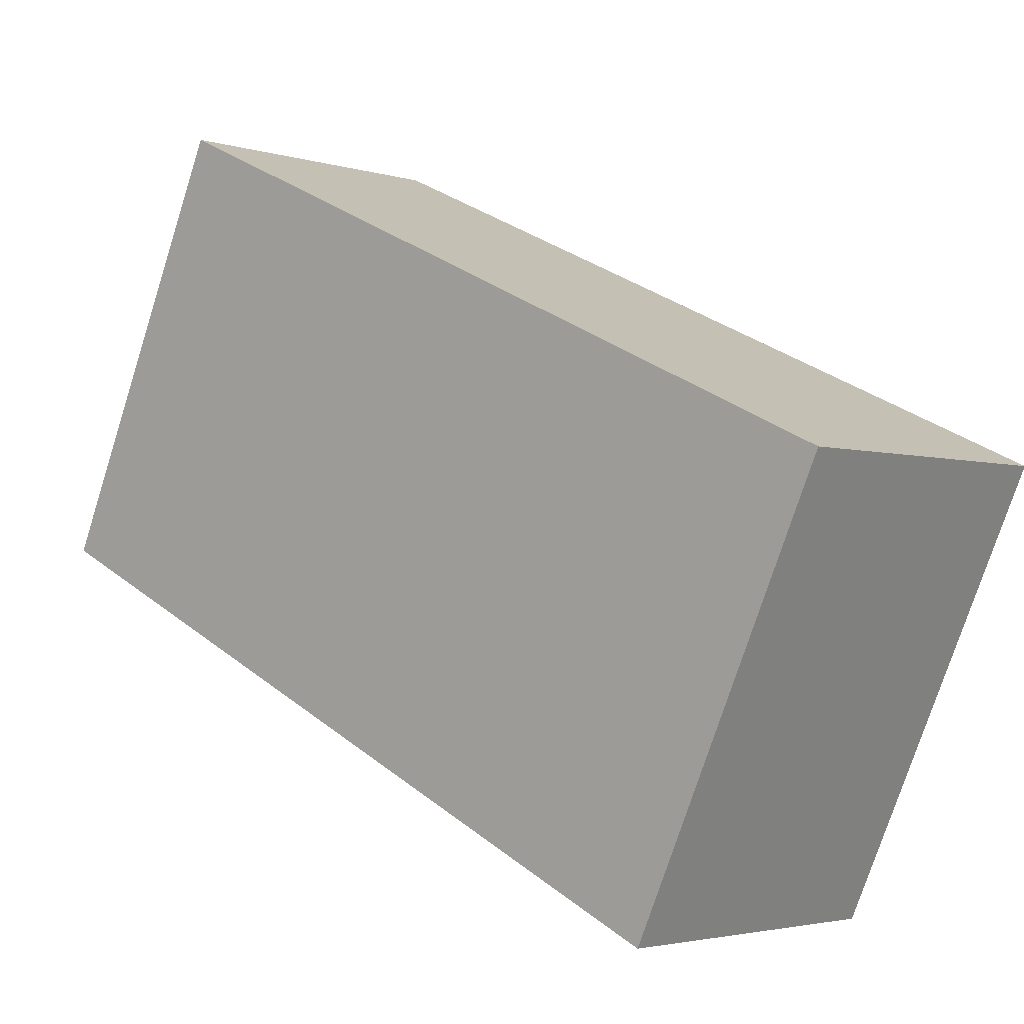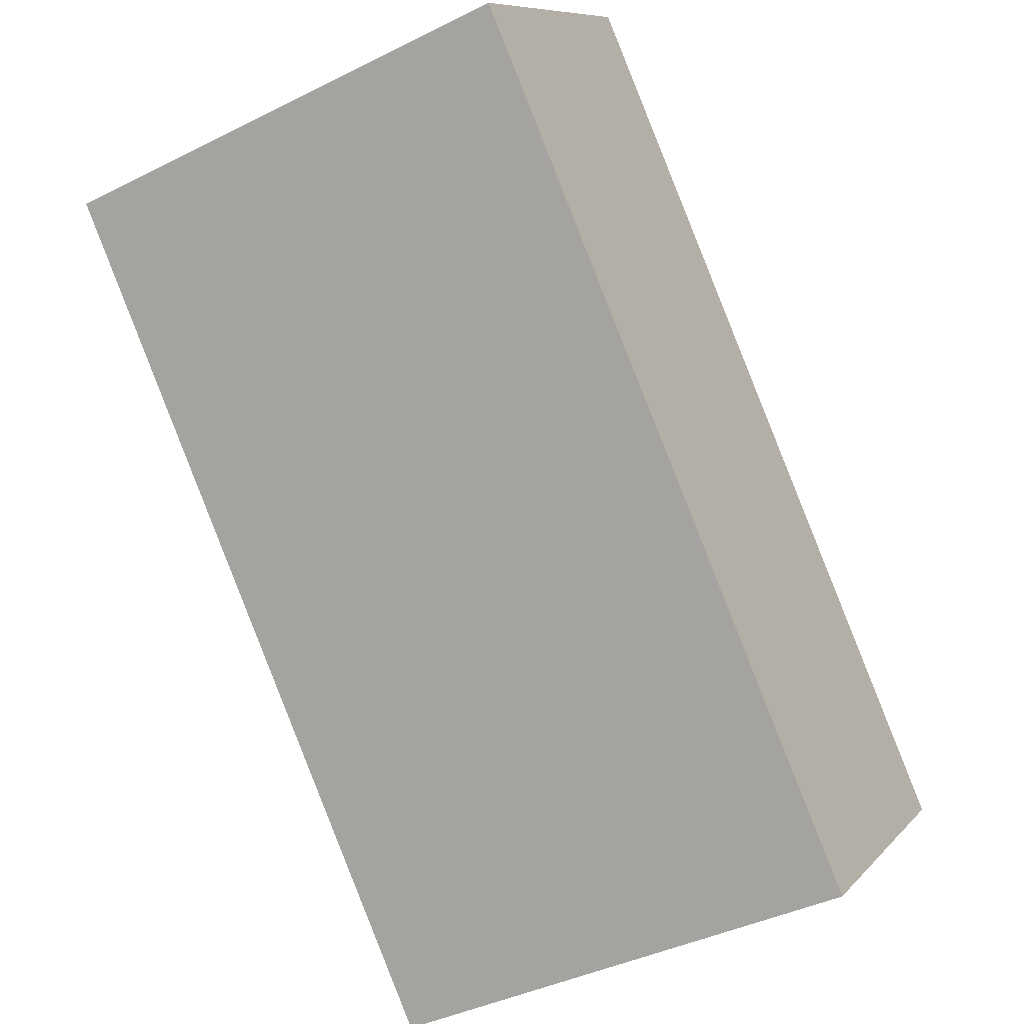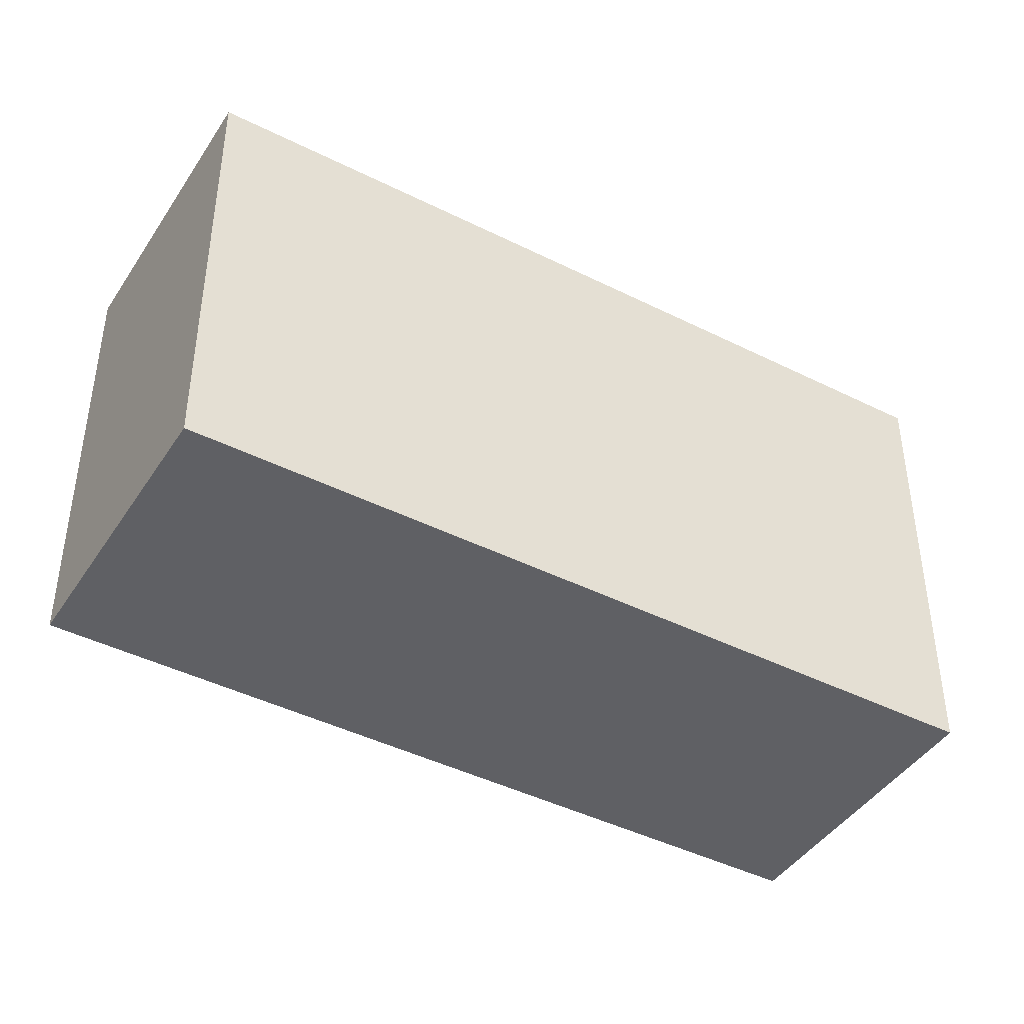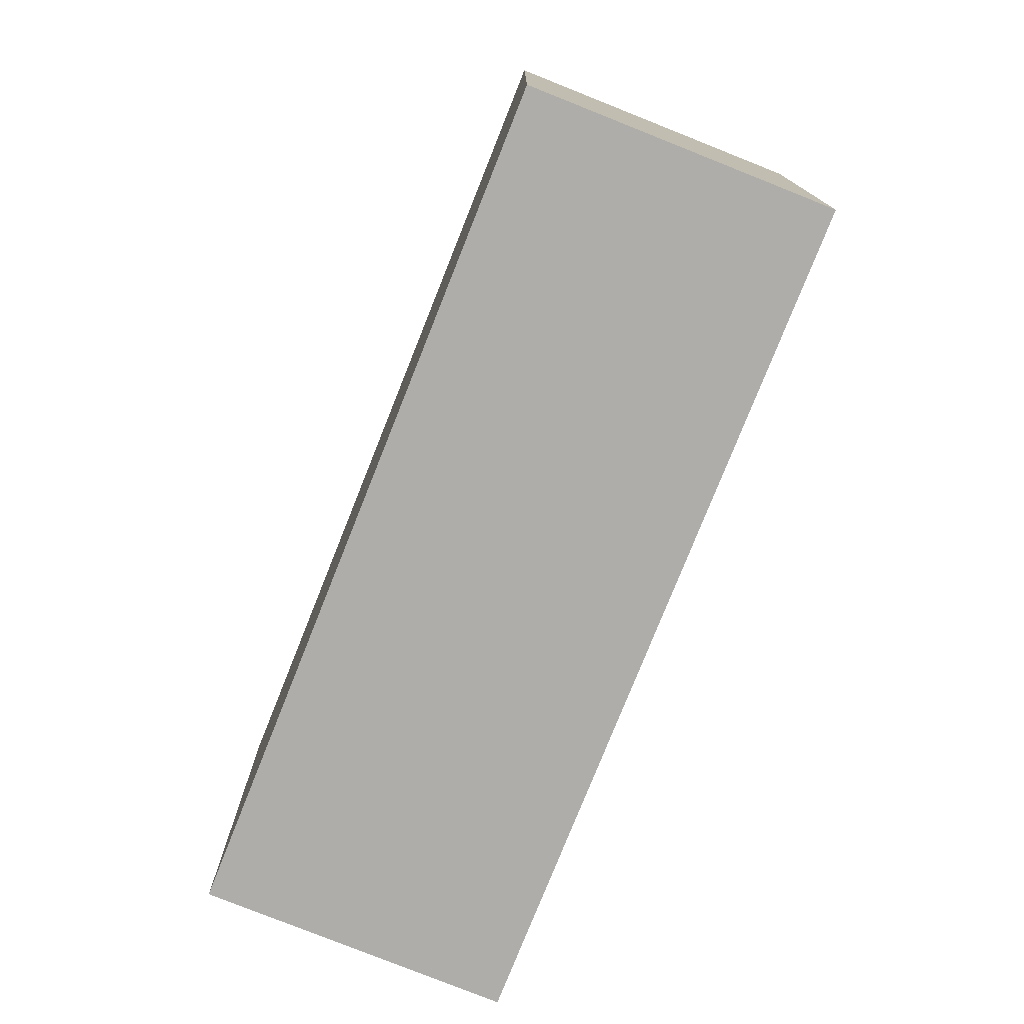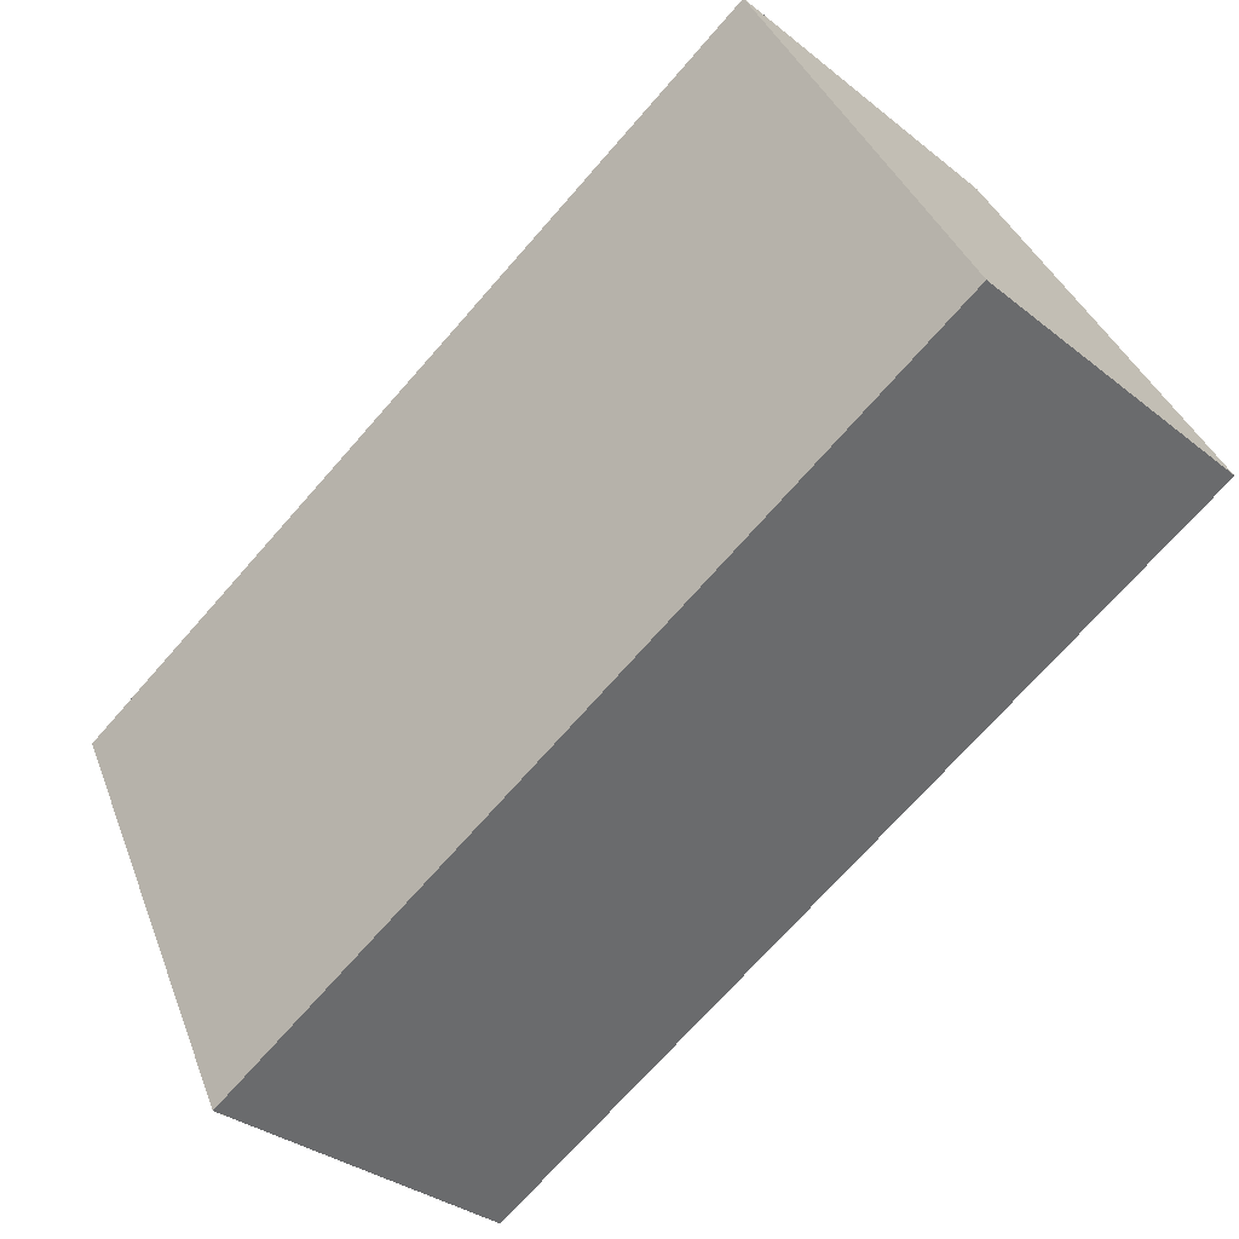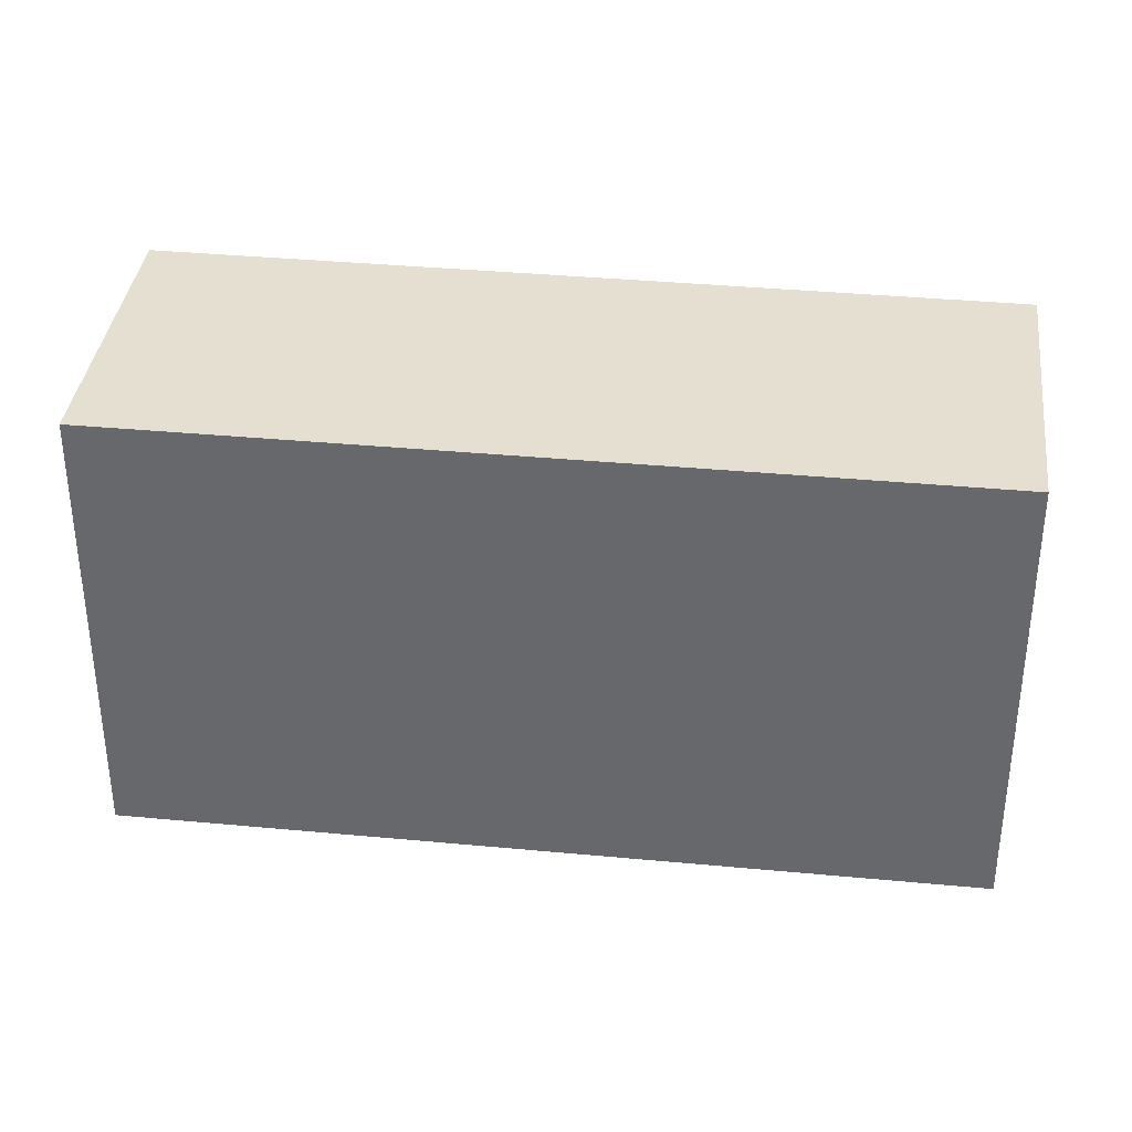
<metadata>
{"format":"obj","ext":"obj","renderer":"f3d","projection":"perspective","resolution":1024,"background":"white","views":[{"elev":-75.4,"azim":-17.7,"up":"+Z"},{"elev":-39.9,"azim":-58.1,"up":"+Z"},{"elev":-43.4,"azim":15.3,"up":"+Y"},{"elev":-77.4,"azim":-65.8,"up":"+Y"},{"elev":37.7,"azim":160.6,"up":"+Z"},{"elev":36.6,"azim":52.9,"up":"+Y"}]}
</metadata>
<code>
v  4.775 3.692 -4.93
v  1.789 3.692 1.733
v  6.572 3.692 -3.205
v  0 3.692 2.261e-16
v  6.572 1.963e-16 -3.205
v  4.775 3.019e-16 -4.93
v  0 0 0
v  1.789 -1.061e-16 1.733
g defaultobject
f 1 2 3
f 2 1 4
f 5 1 3
f 1 5 6
f 6 4 1
f 4 6 7
f 7 2 4
f 2 7 8
f 8 3 2
f 3 8 5
f 8 6 5
f 6 8 7

</code>
